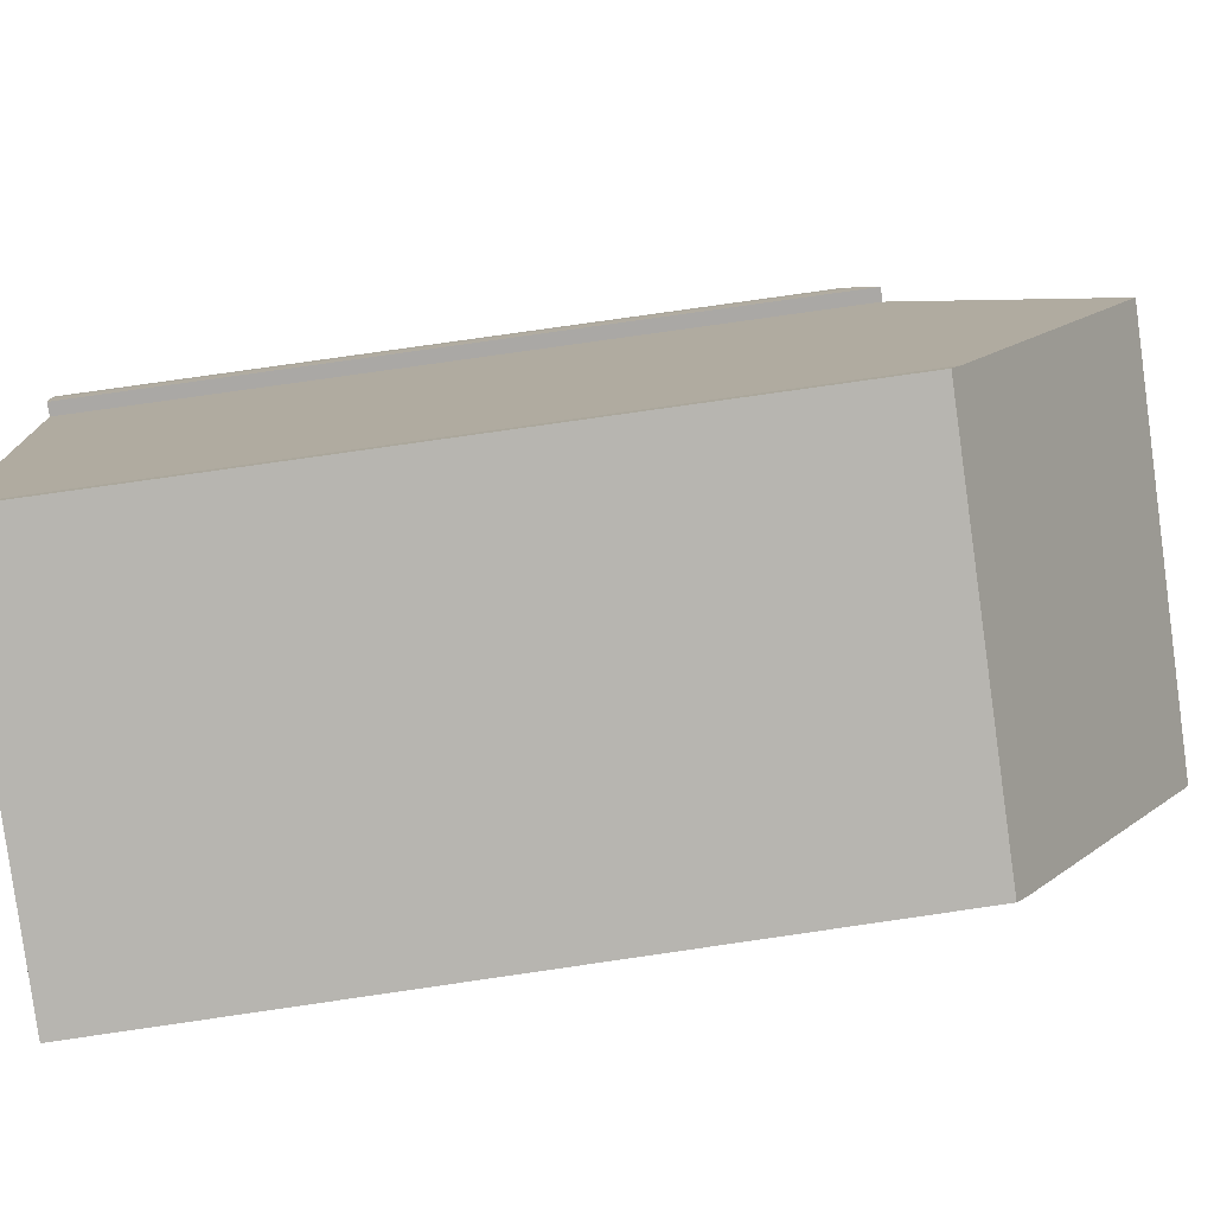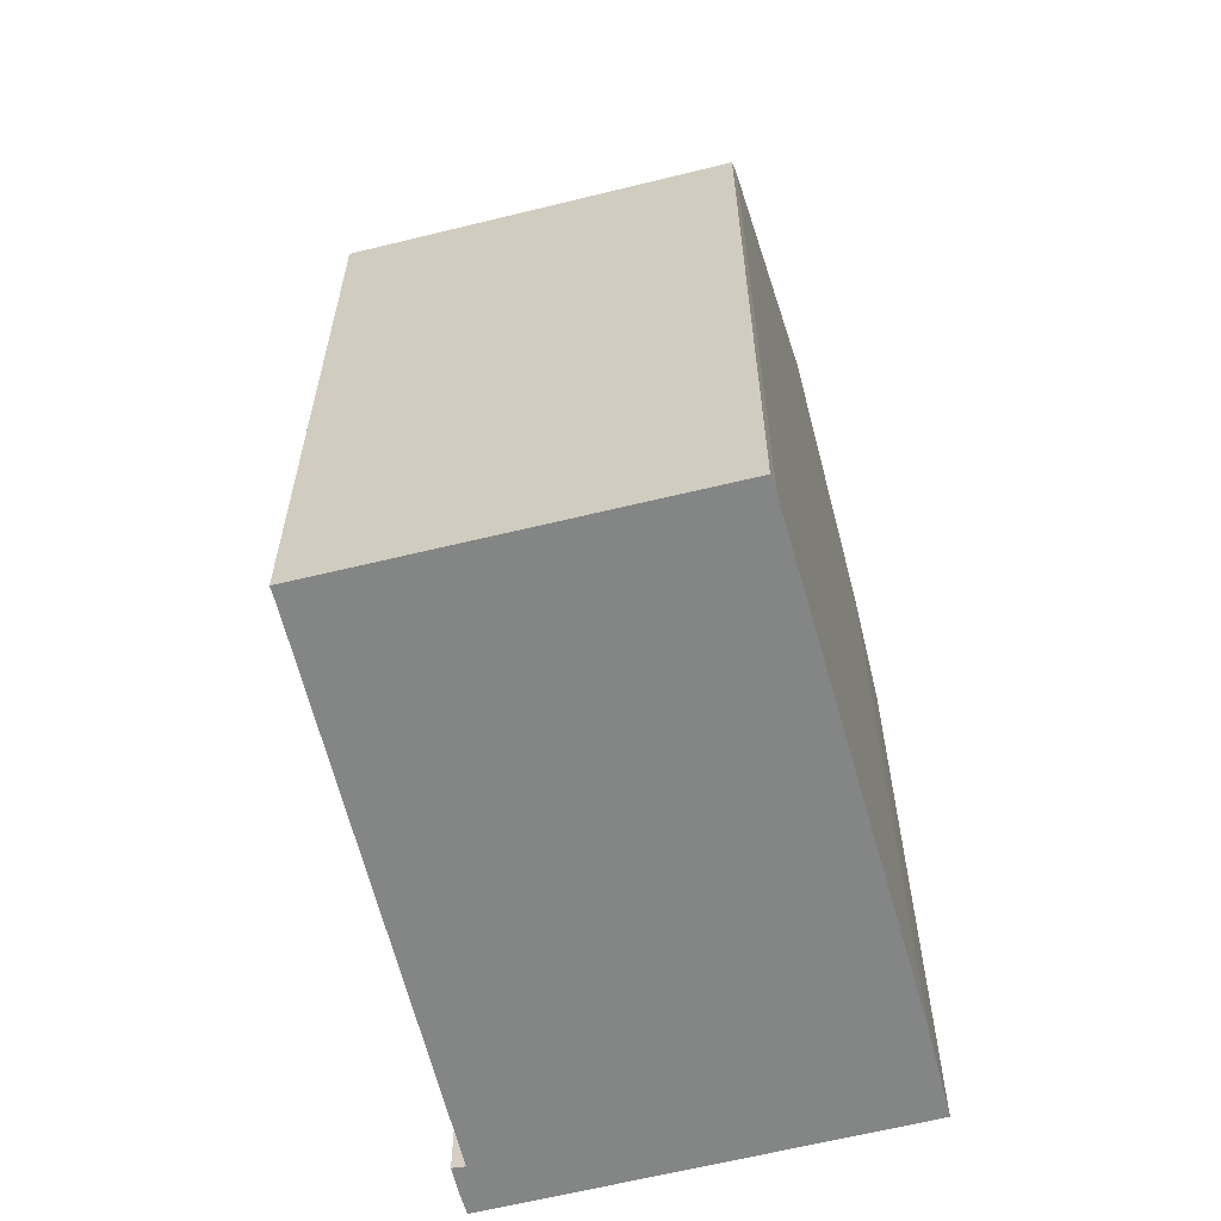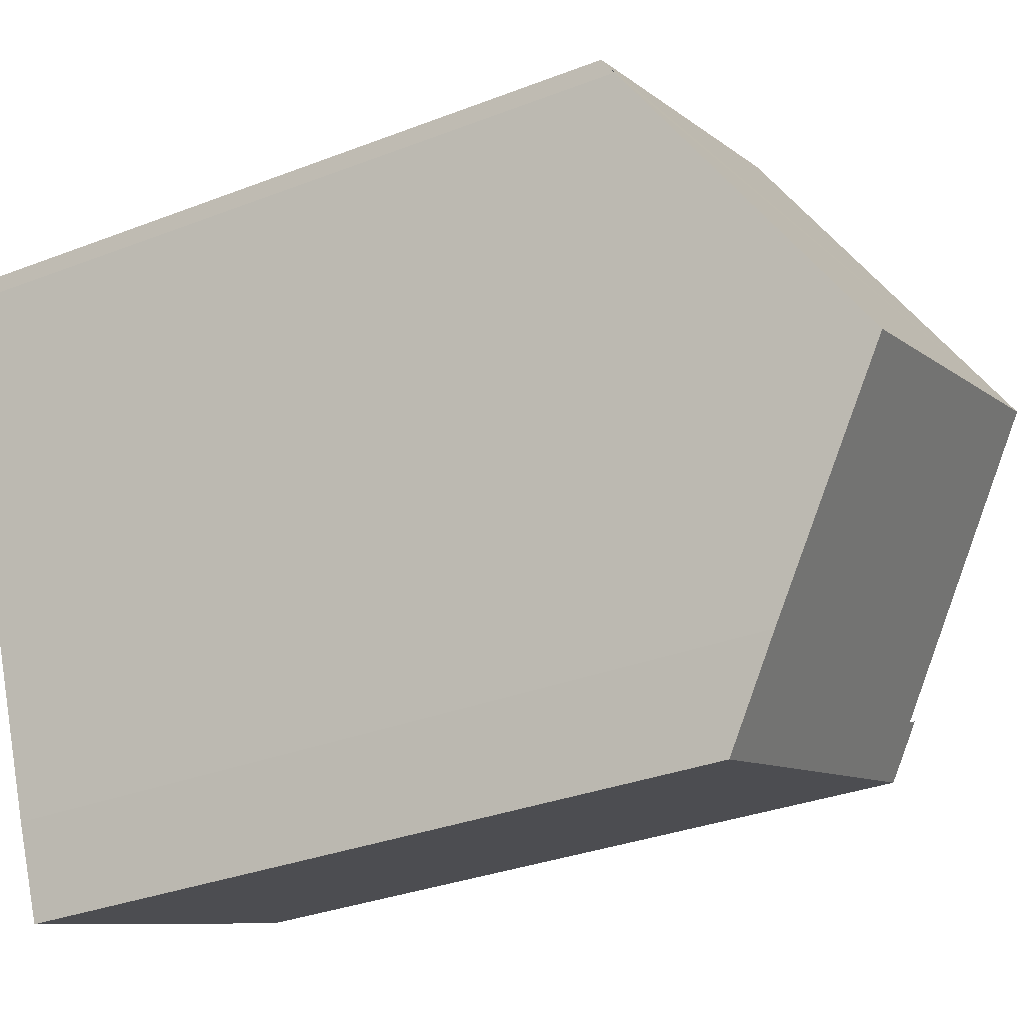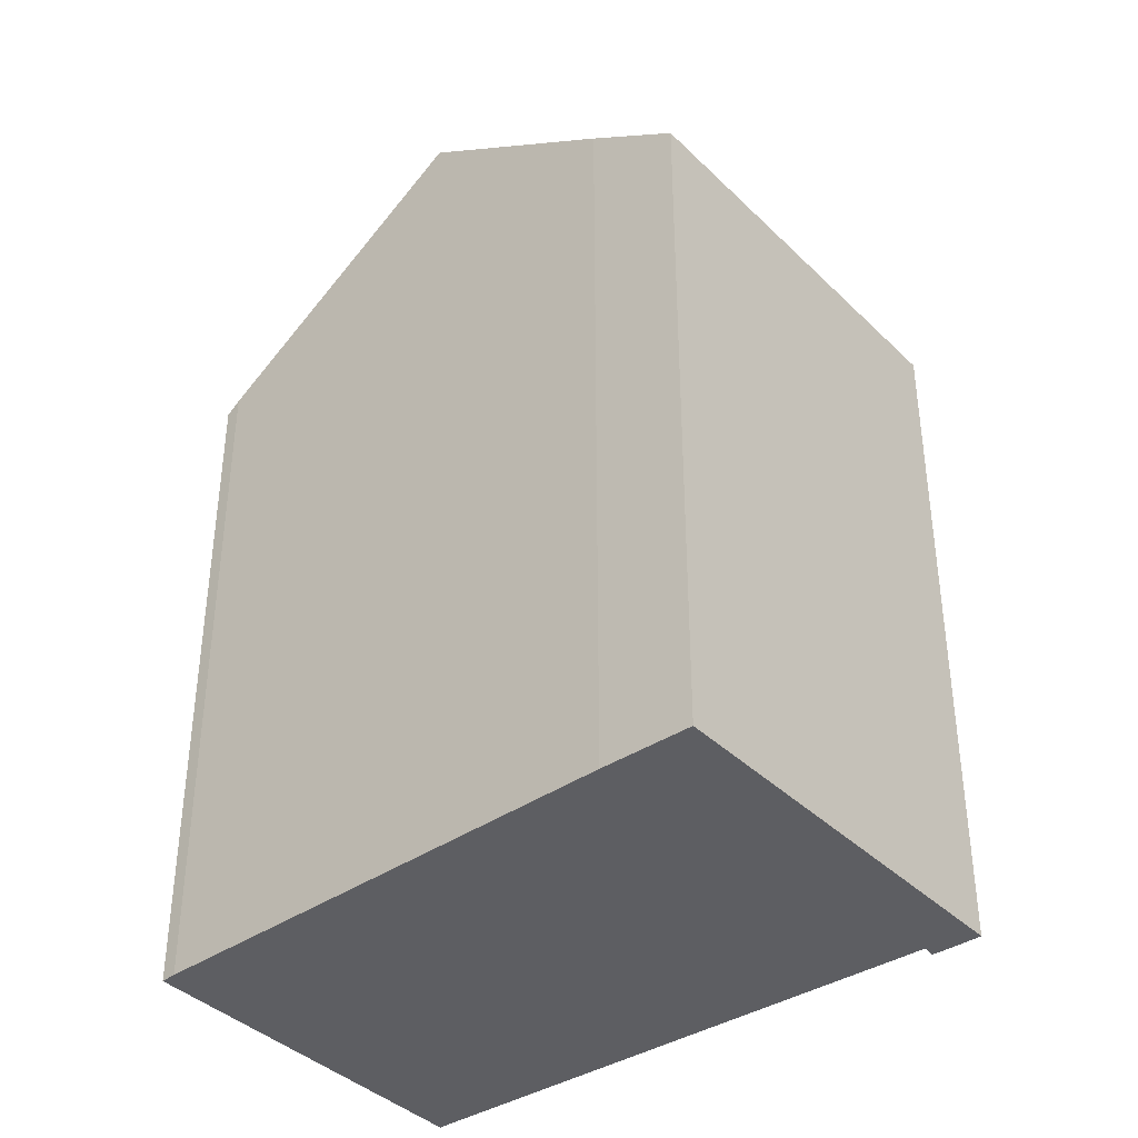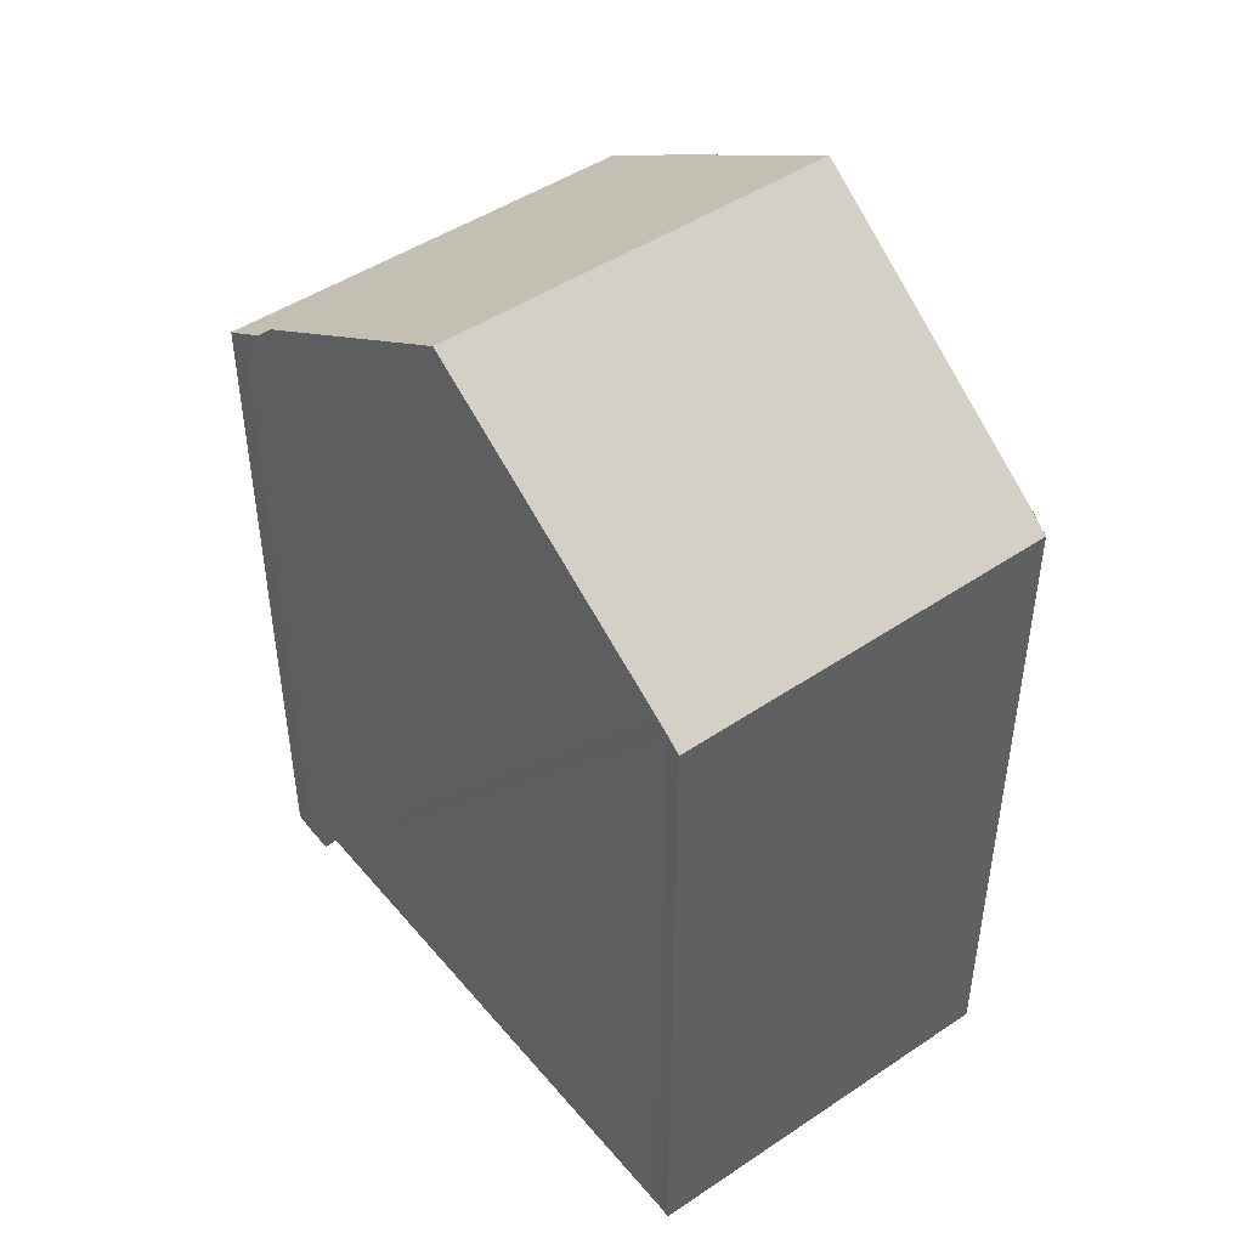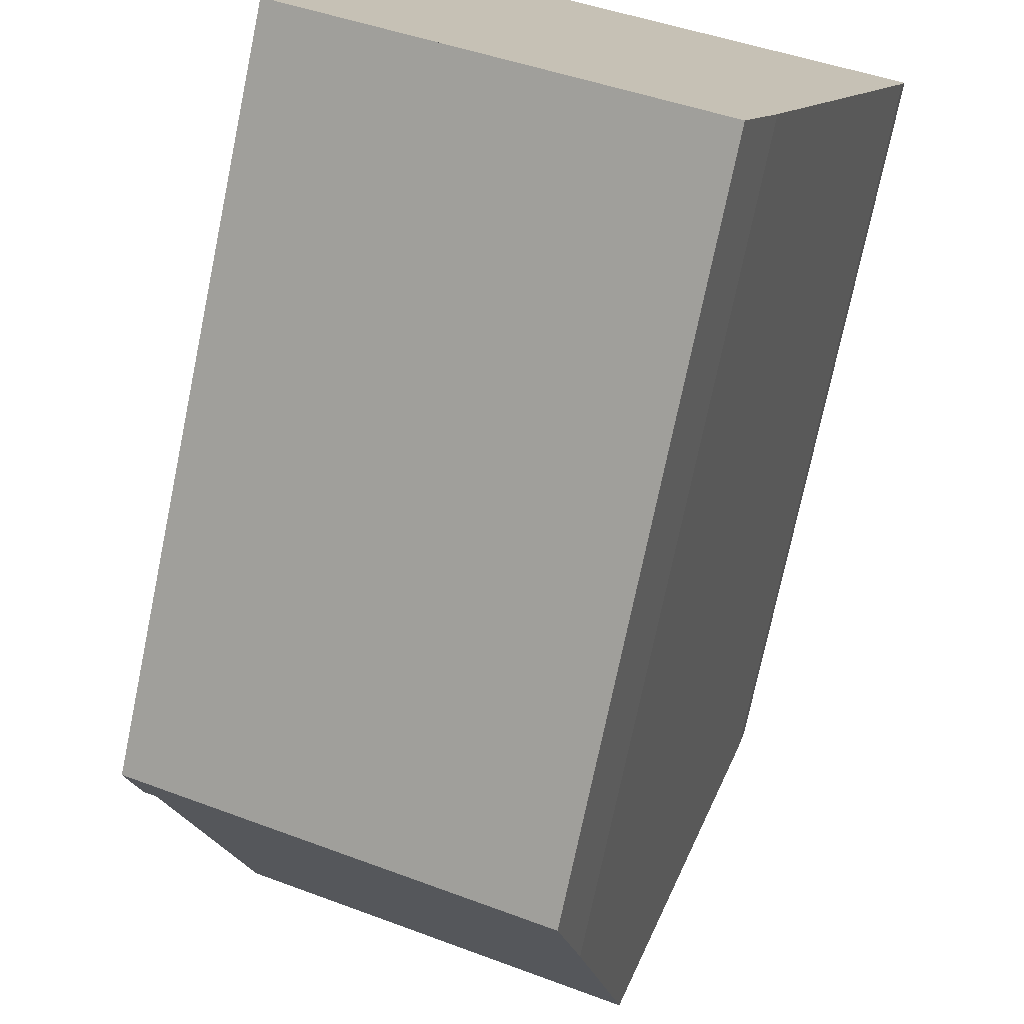
<metadata>
{"format":"obj","ext":"obj","renderer":"f3d","projection":"perspective","resolution":1024,"background":"white","views":[{"elev":77.6,"azim":81.8,"up":"+Z"},{"elev":-61.6,"azim":35.7,"up":"+Y"},{"elev":-32.4,"azim":118.3,"up":"+Z"},{"elev":-38.7,"azim":150.8,"up":"+Y"},{"elev":47.8,"azim":-15.4,"up":"+Y"},{"elev":-73.8,"azim":-11.7,"up":"+Z"}]}
</metadata>
<code>
v  2.627 18.07 5.736
v  12.07 14.43 8.205
v  10.13 18.07 2.833
v  12.22 14.1 8.702
v  4.82 14.39 11.07
v  4.905 14.25 11.28
v  5.016 14.05 11.58
v  9.721 17.3 1.702
v  8.642 15.28 -1.29
v  7.944 14.06 -3.075
v  7.794 14.06 -3.017
v  0.621 14.71 0.855
v  0 14.06 8.607e-16
v  0.385 14.73 0.98
v  0.161 14.36 0.442
v  0.385 -6.001e-17 0.98
v  0.621 -5.235e-17 0.855
v  0.161 -2.706e-17 0.442
v  0 0 0
v  4.905 -6.907e-16 11.28
v  2.627 -3.512e-16 5.736
v  4.82 -6.78e-16 11.07
v  5.016 -7.089e-16 11.58
v  12.22 -5.328e-16 8.702
v  12.13 -5.136e-16 8.388
v  12.13 14.31 8.388
v  12.07 -5.024e-16 8.205
v  8.642 7.899e-17 -1.29
v  9.721 -1.042e-16 1.702
v  10.13 -1.735e-16 2.833
v  7.944 1.883e-16 -3.075
v  7.794 1.847e-16 -3.017
g defaultobject
f 1 2 3
f 2 1 4
f 4 1 5
f 4 5 6
f 4 6 7
f 8 1 3
f 1 8 9
f 1 9 10
f 1 10 11
f 1 11 12
f 12 11 13
f 12 13 14
f 14 13 15
f 16 12 14
f 12 16 17
f 13 18 15
f 18 13 19
f 17 1 12
f 1 17 5
f 5 17 6
f 6 17 20
f 20 17 21
f 20 21 22
f 20 7 6
f 7 20 23
f 7 24 4
f 24 7 23
f 4 25 26
f 25 4 24
f 2 8 3
f 8 2 9
f 9 2 26
f 9 26 25
f 9 25 27
f 9 27 28
f 28 27 29
f 29 27 30
f 28 10 9
f 10 28 31
f 31 11 10
f 11 31 13
f 13 31 19
f 19 31 32
f 15 16 14
f 16 15 18
f 18 17 16
f 23 25 24
f 25 23 20
f 25 20 27
f 27 20 30
f 30 20 22
f 30 22 21
f 30 21 29
f 29 21 17
f 29 17 28
f 28 17 31
f 31 17 18
f 31 18 19
f 31 19 32

</code>
